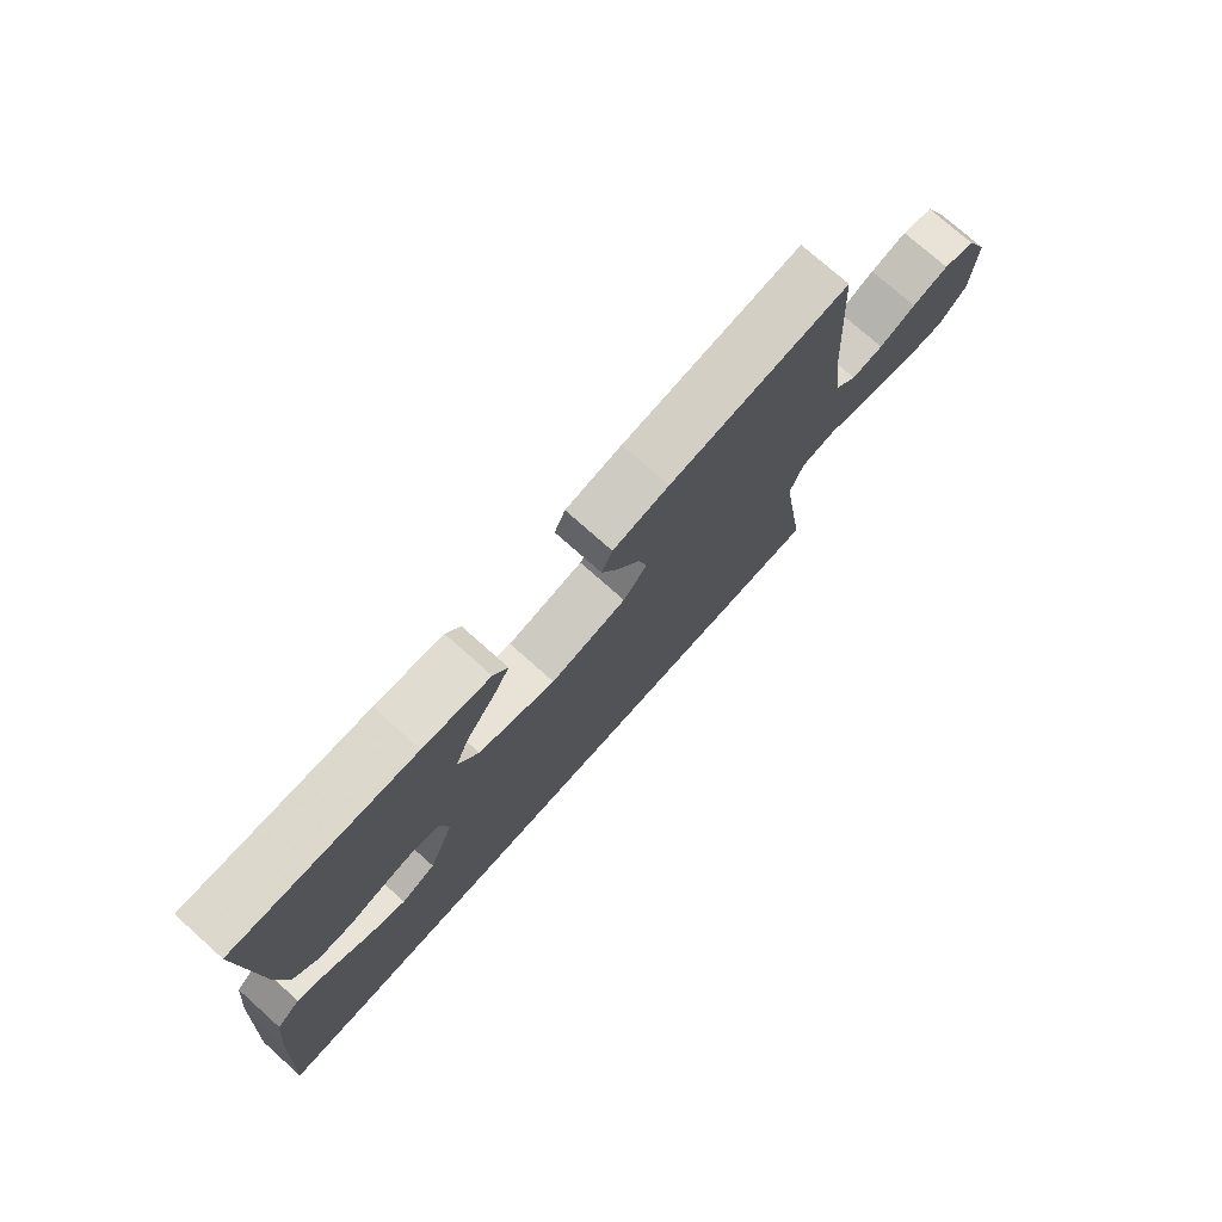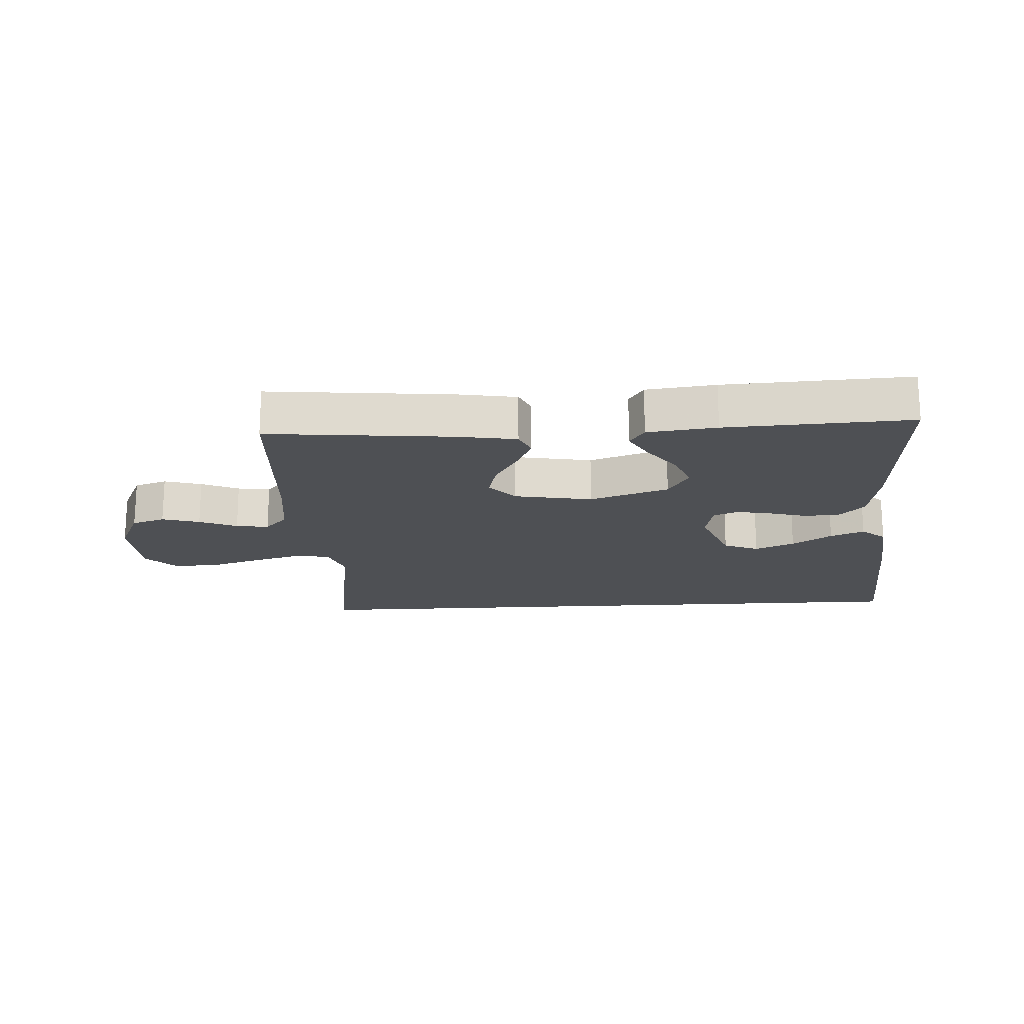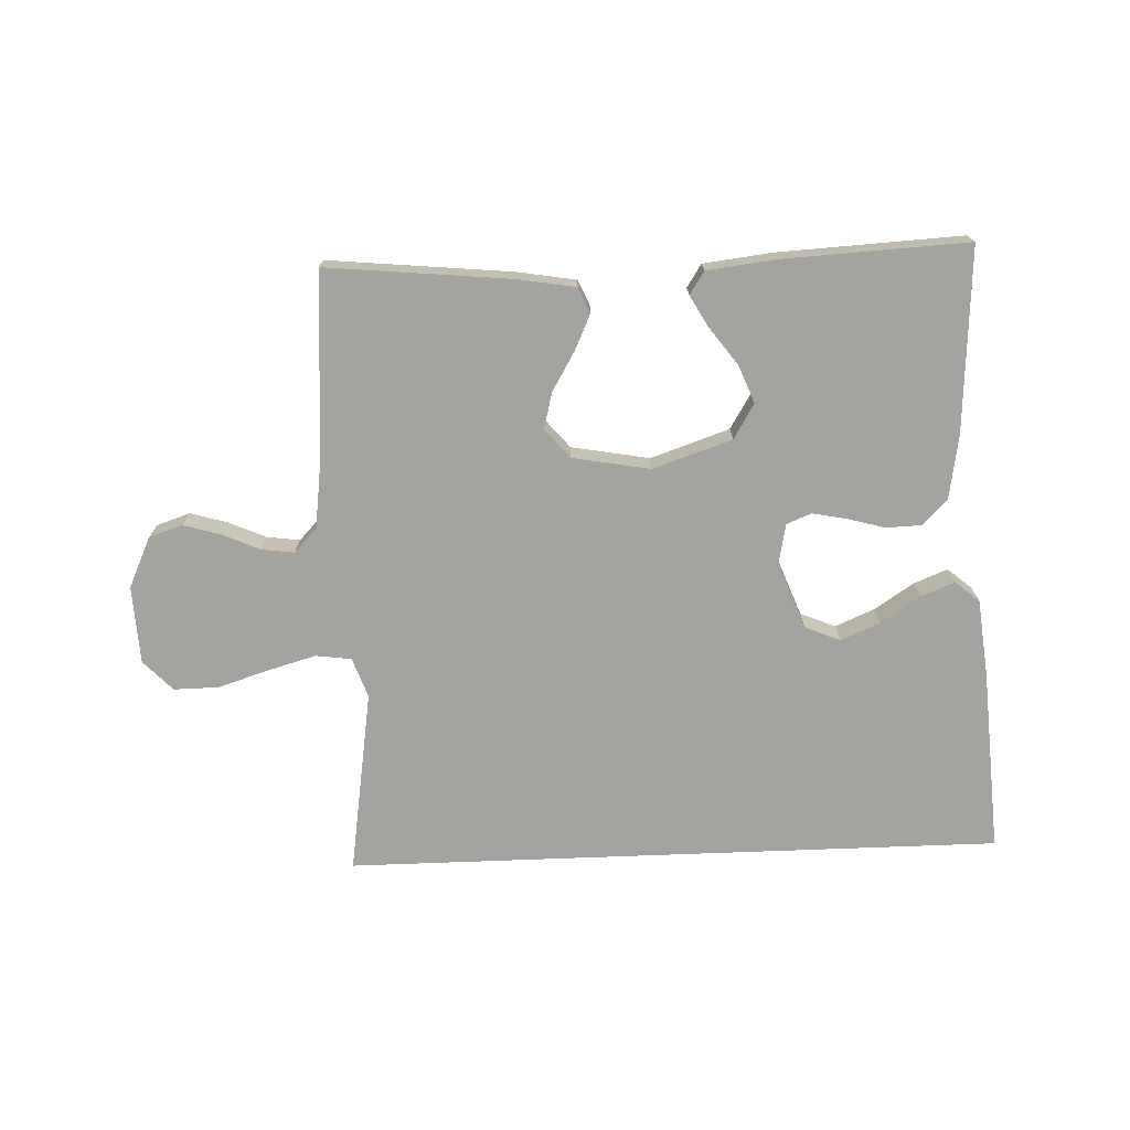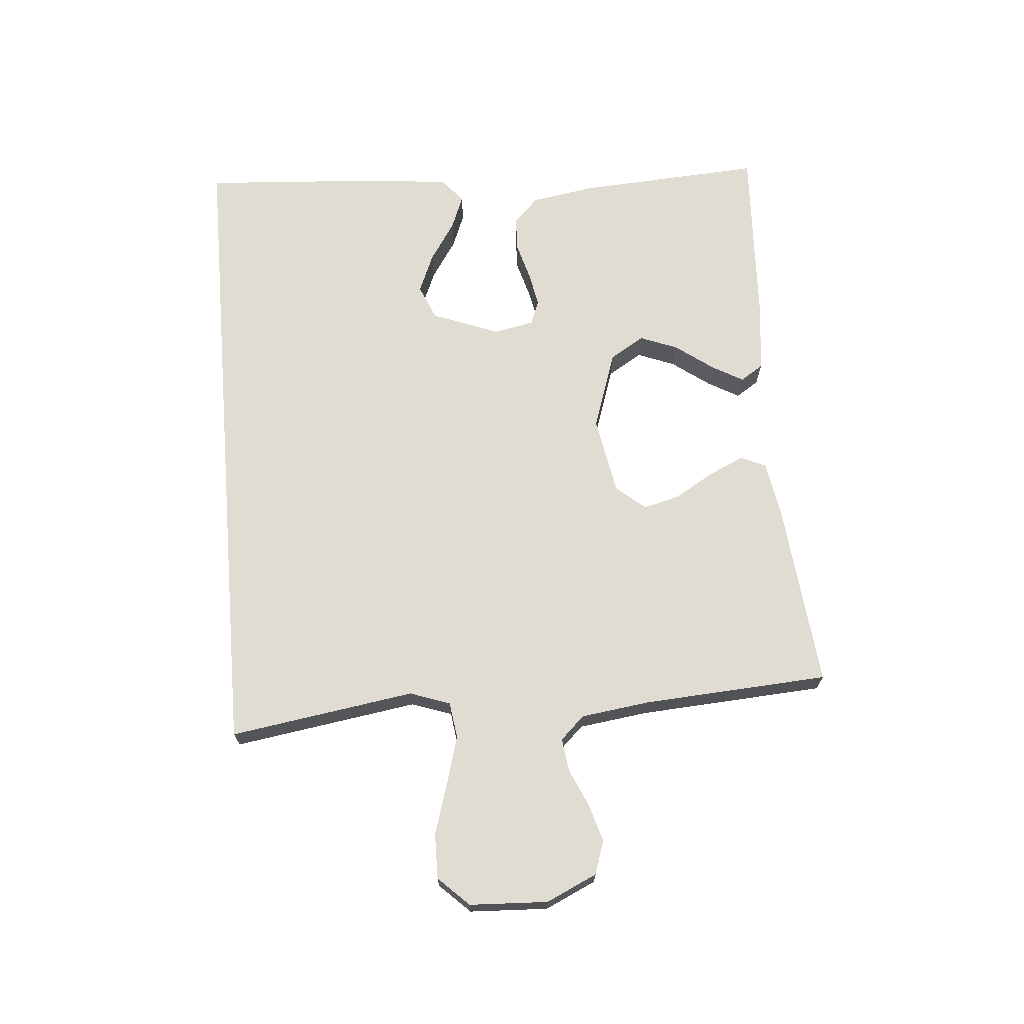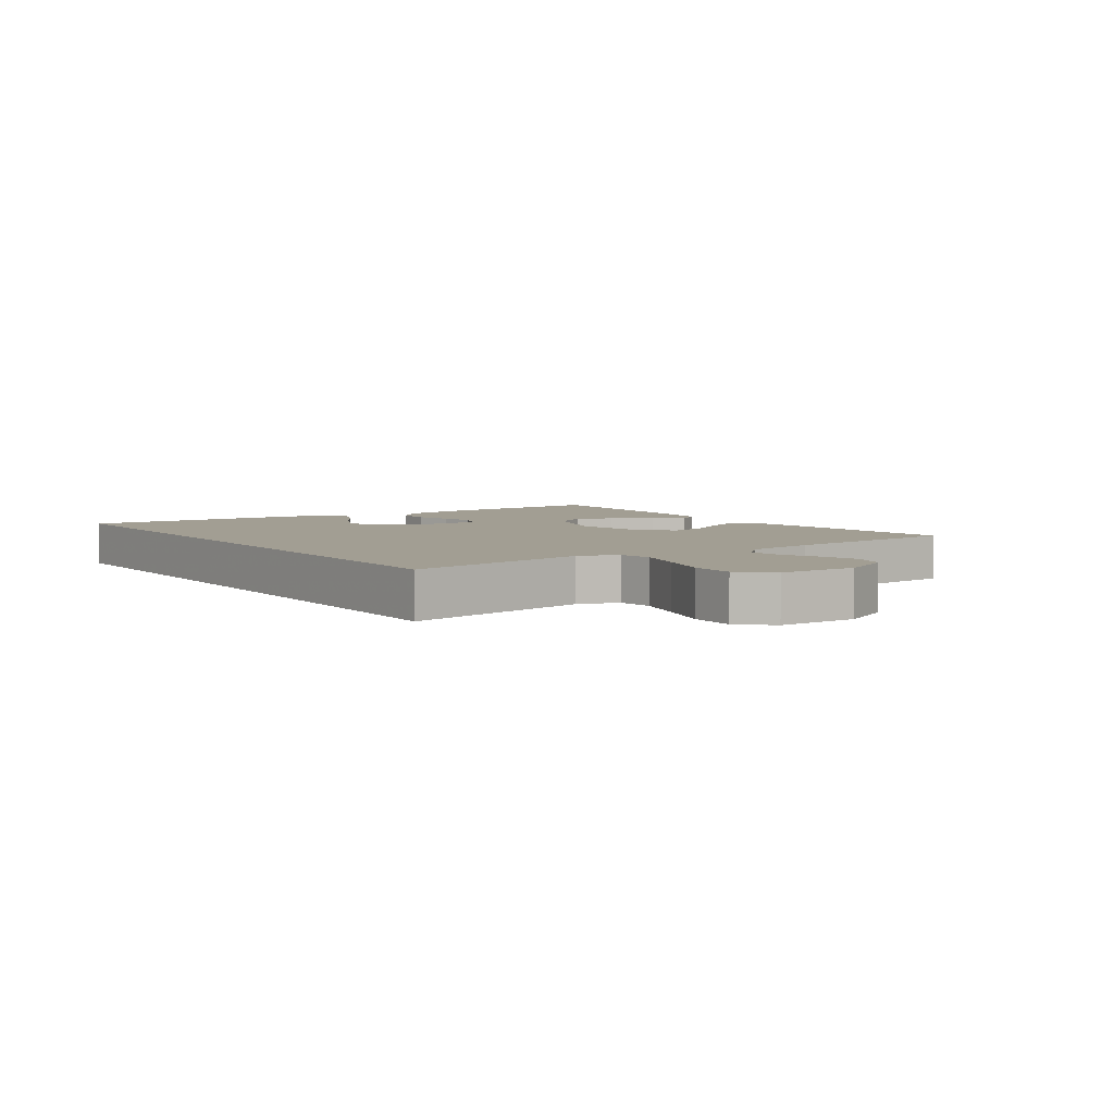
<metadata>
{"format":"obj","ext":"obj","renderer":"f3d","projection":"perspective","resolution":1024,"background":"white","views":[{"elev":75.3,"azim":131.7,"up":"+Z"},{"elev":-18.6,"azim":3.4,"up":"+Y"},{"elev":-72.9,"azim":2.2,"up":"+Y"},{"elev":69.0,"azim":-94.8,"up":"+Y"},{"elev":5.0,"azim":-125.4,"up":"+Y"}]}
</metadata>
<code>
v 0.552 0.07 -0.5
v -0.516 0.07 -0.5
v -0.47 0.07 -0.2
v -0.493 0.07 -0.135
v -0.551 0.07 -0.127
v -0.629 0.07 -0.149
v -0.712 0.07 -0.175
v -0.785 0.07 -0.176
v -0.832 0.07 -0.127
v -0.838 0.07 0
v -0.8 0.07 0.082
v -0.746 0.07 0.1
v -0.685 0.07 0.082
v -0.624 0.07 0.055
v -0.571 0.07 0.048
v -0.534 0.07 0.087
v -0.519 0.07 0.2
v -0.5 0.07 0.5
v -0.2 0.07 0.47
v -0.106 0.07 0.454
v -0.088 0.07 0.413
v -0.114 0.07 0.356
v -0.152 0.07 0.292
v -0.167 0.07 0.233
v -0.127 0.07 0.186
v 0 0.07 0.163
v 0.128 0.07 0.206
v 0.162 0.07 0.262
v 0.138 0.07 0.323
v 0.093 0.07 0.384
v 0.064 0.07 0.435
v 0.088 0.07 0.472
v 0.2 0.07 0.485
v 0.5 0.07 0.5
v 0.482 0.07 0.2
v 0.465 0.07 0.096
v 0.424 0.07 0.055
v 0.367 0.07 0.053
v 0.306 0.07 0.07
v 0.25 0.07 0.081
v 0.21 0.07 0.065
v 0.197 0.07 0
v 0.239 0.07 -0.109
v 0.296 0.07 -0.133
v 0.36 0.07 -0.106
v 0.424 0.07 -0.064
v 0.479 0.07 -0.042
v 0.518 0.07 -0.075
v 0.532 0.07 -0.2
v 0.552 0 -0.5
v -0.516 0 -0.5
v -0.47 0 -0.2
v -0.493 0 -0.135
v -0.551 0 -0.127
v -0.629 0 -0.149
v -0.712 0 -0.175
v -0.785 0 -0.176
v -0.832 0 -0.127
v -0.838 0 0
v -0.8 0 0.082
v -0.746 0 0.1
v -0.685 0 0.082
v -0.624 0 0.055
v -0.571 0 0.048
v -0.534 0 0.087
v -0.519 0 0.2
v -0.5 0 0.5
v -0.2 0 0.47
v -0.106 0 0.454
v -0.088 0 0.413
v -0.114 0 0.356
v -0.152 0 0.292
v -0.167 0 0.233
v -0.127 0 0.186
v 0 0 0.163
v 0.128 0 0.206
v 0.162 0 0.262
v 0.138 0 0.323
v 0.093 0 0.384
v 0.064 0 0.435
v 0.088 0 0.472
v 0.2 0 0.485
v 0.5 0 0.5
v 0.482 0 0.2
v 0.465 0 0.096
v 0.424 0 0.055
v 0.367 0 0.053
v 0.306 0 0.07
v 0.25 0 0.081
v 0.21 0 0.065
v 0.197 0 0
v 0.239 0 -0.109
v 0.296 0 -0.133
v 0.36 0 -0.106
v 0.424 0 -0.064
v 0.479 0 -0.042
v 0.518 0 -0.075
v 0.532 0 -0.2
f 48 49 1
f 47 48 1
f 46 47 1
f 45 46 1
f 44 45 1 2
f 43 44 2 3
f 42 43 3 4
f 41 42 4 5
f 40 41 5
f 37 38 39
f 36 37 39
f 35 36 39
f 34 35 39
f 33 34 39
f 32 33 39
f 31 32 39
f 29 30 31
f 29 31 39
f 28 29 39 40
f 21 22 23
f 20 21 23
f 19 20 23
f 18 19 23
f 17 18 23
f 16 17 23 24
f 15 16 24 25
f 12 13 14
f 11 12 14
f 10 11 14
f 9 10 14
f 8 9 14
f 7 8 14
f 6 7 14
f 5 6 14 15
f 15 25 26
f 5 15 26
f 40 5 26
f 40 26 27
f 27 28 40
f 50 98 97
f 50 97 96
f 50 96 95
f 50 95 94
f 51 50 94 93
f 52 51 93 92
f 53 52 92 91
f 54 53 91 90
f 54 90 89
f 88 87 86
f 88 86 85
f 88 85 84
f 88 84 83
f 88 83 82
f 88 82 81
f 88 81 80
f 80 79 78
f 88 80 78
f 89 88 78 77
f 72 71 70
f 72 70 69
f 72 69 68
f 72 68 67
f 72 67 66
f 73 72 66 65
f 74 73 65 64
f 63 62 61
f 63 61 60
f 63 60 59
f 63 59 58
f 63 58 57
f 63 57 56
f 63 56 55
f 64 63 55 54
f 75 74 64
f 75 64 54
f 75 54 89
f 76 75 89
f 89 77 76
f 1 50 51 2
f 2 51 52 3
f 3 52 53 4
f 4 53 54 5
f 5 54 55 6
f 6 55 56 7
f 7 56 57 8
f 8 57 58 9
f 9 58 59 10
f 10 59 60 11
f 11 60 61 12
f 12 61 62 13
f 13 62 63 14
f 14 63 64 15
f 15 64 65 16
f 16 65 66 17
f 17 66 67 18
f 18 67 68 19
f 19 68 69 20
f 20 69 70 21
f 21 70 71 22
f 22 71 72 23
f 23 72 73 24
f 24 73 74 25
f 25 74 75 26
f 26 75 76 27
f 27 76 77 28
f 28 77 78 29
f 29 78 79 30
f 30 79 80 31
f 31 80 81 32
f 32 81 82 33
f 33 82 83 34
f 34 83 84 35
f 35 84 85 36
f 36 85 86 37
f 37 86 87 38
f 38 87 88 39
f 39 88 89 40
f 40 89 90 41
f 41 90 91 42
f 42 91 92 43
f 43 92 93 44
f 44 93 94 45
f 45 94 95 46
f 46 95 96 47
f 47 96 97 48
f 48 97 98 49
f 49 98 50 1

</code>
